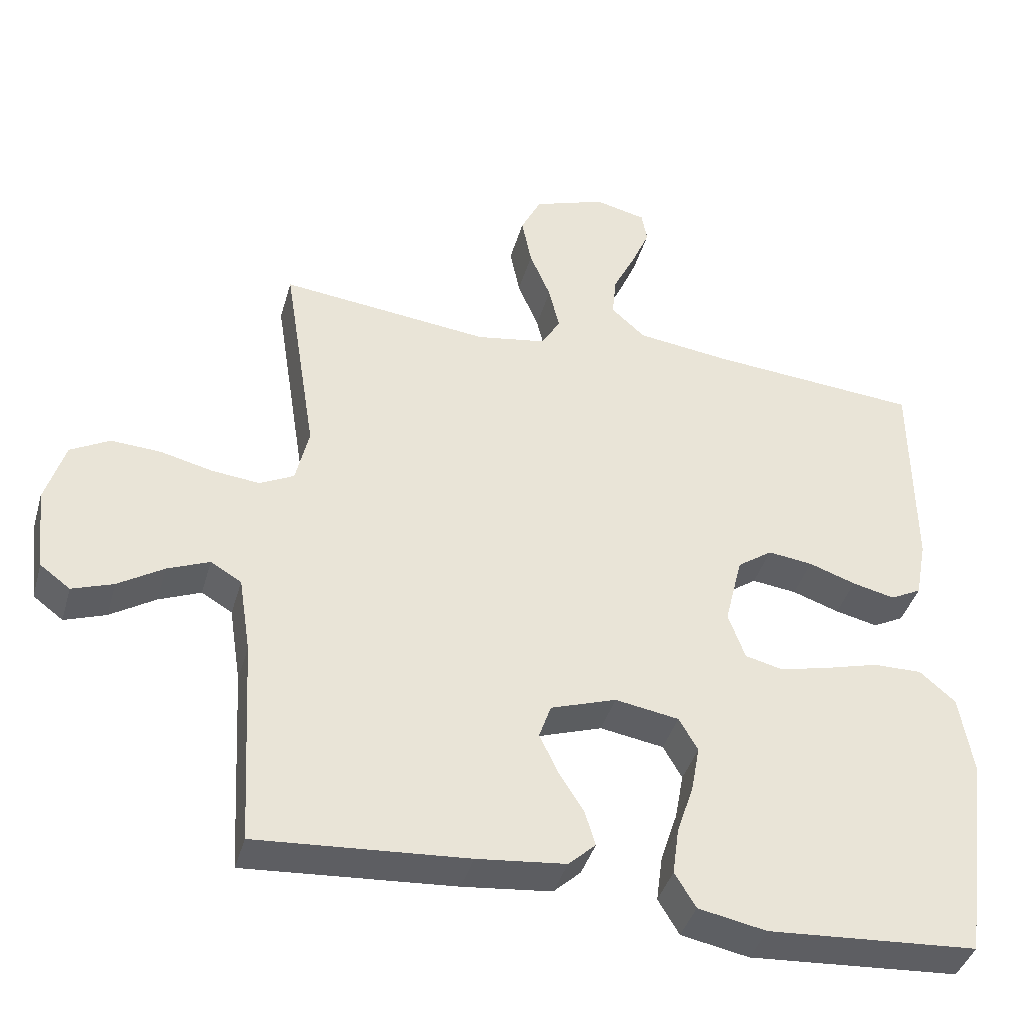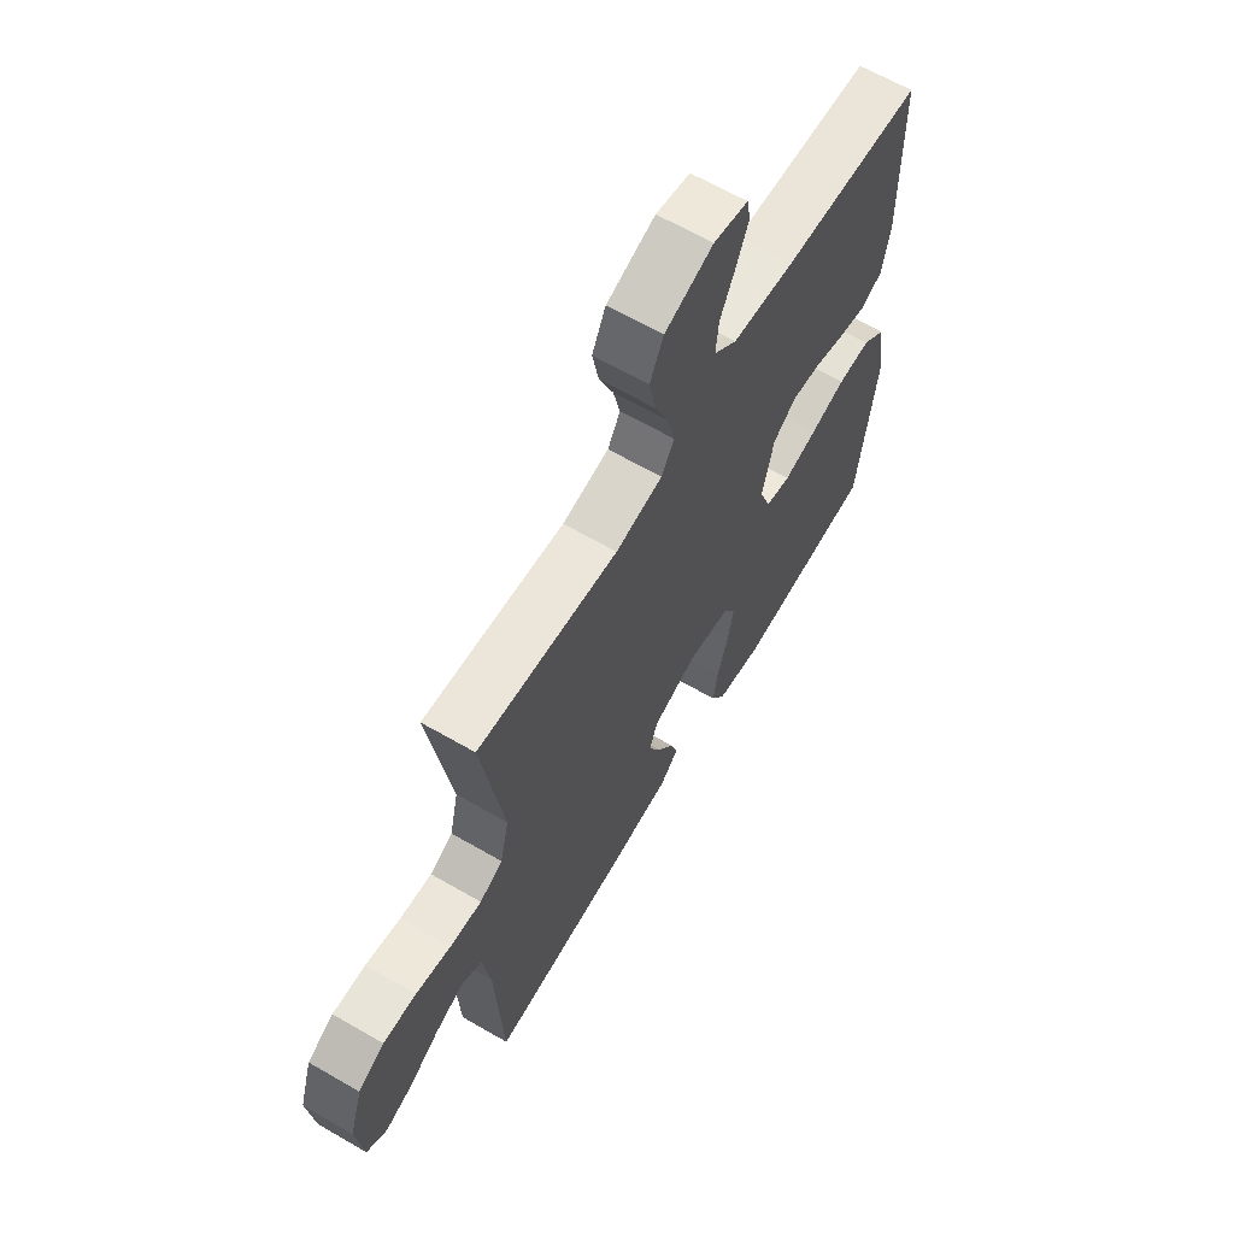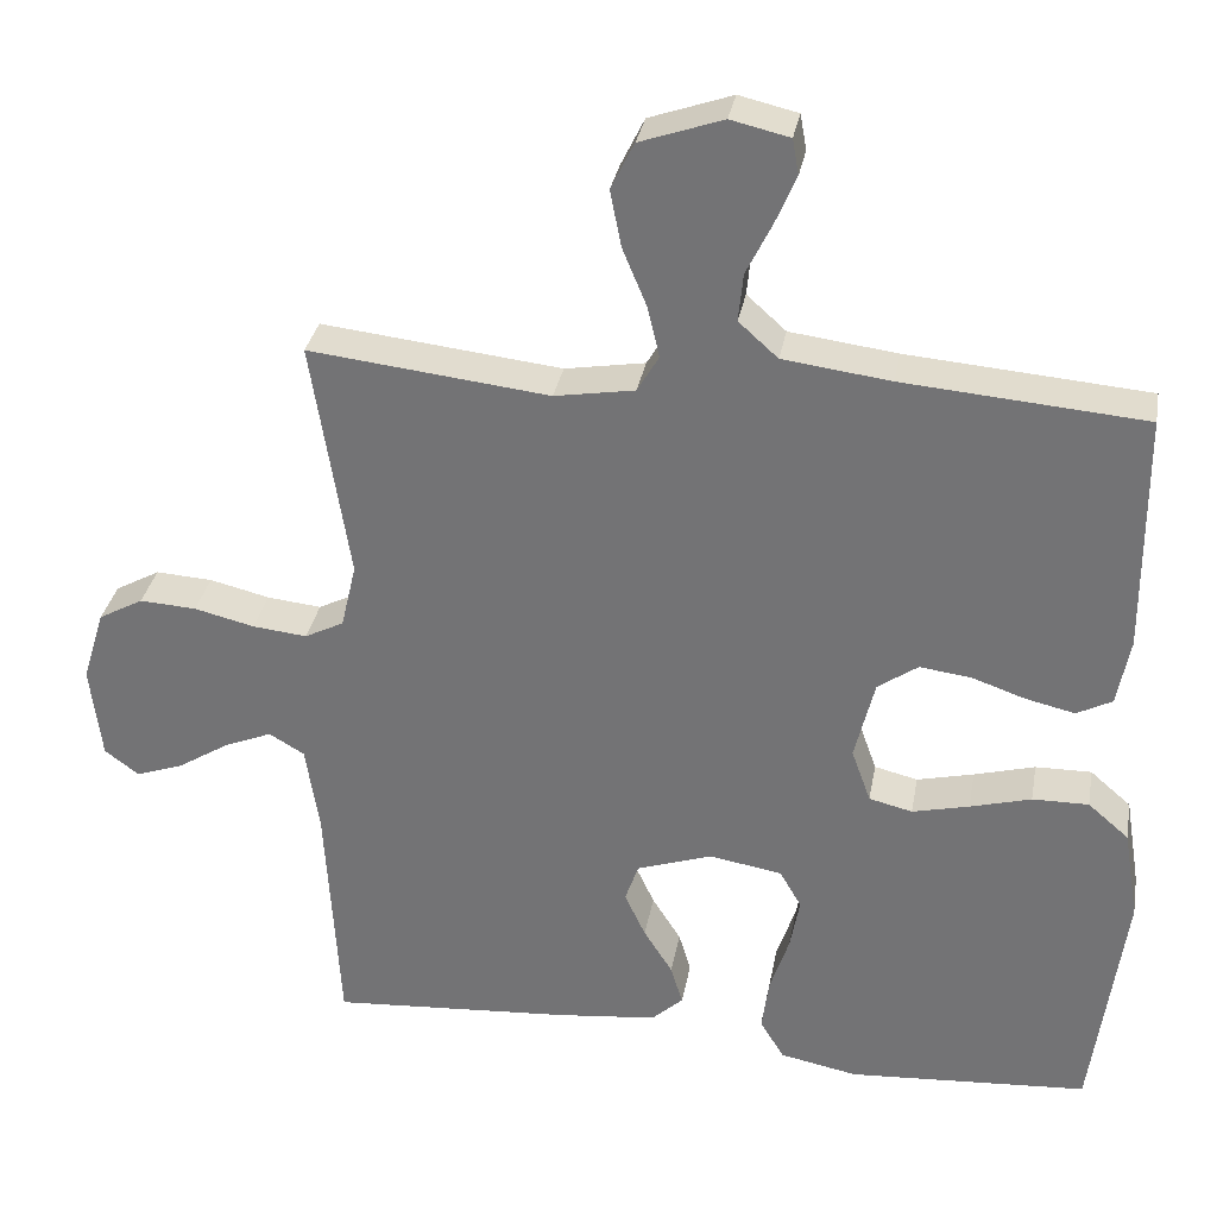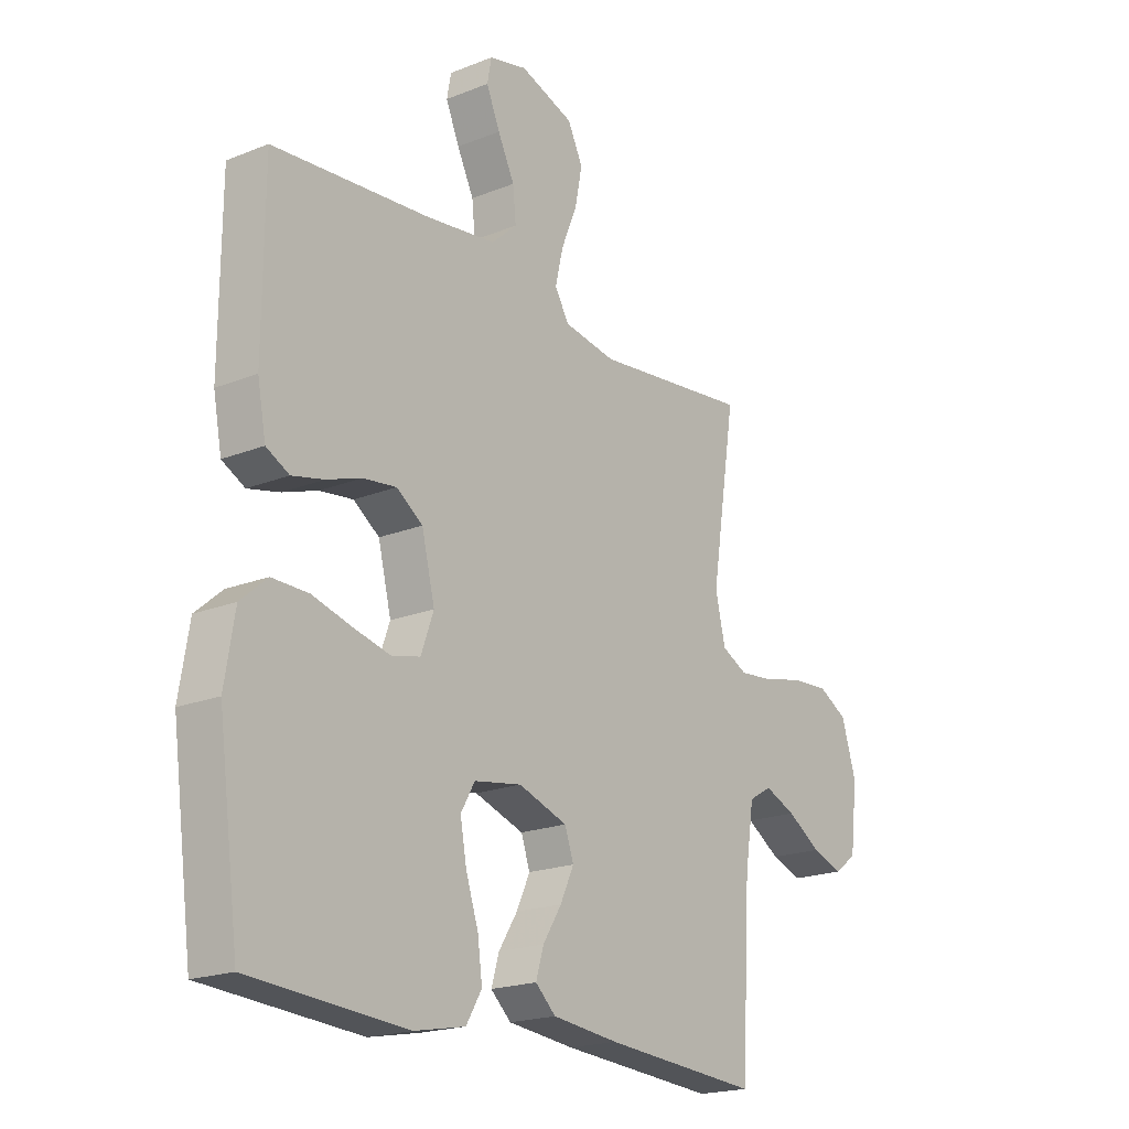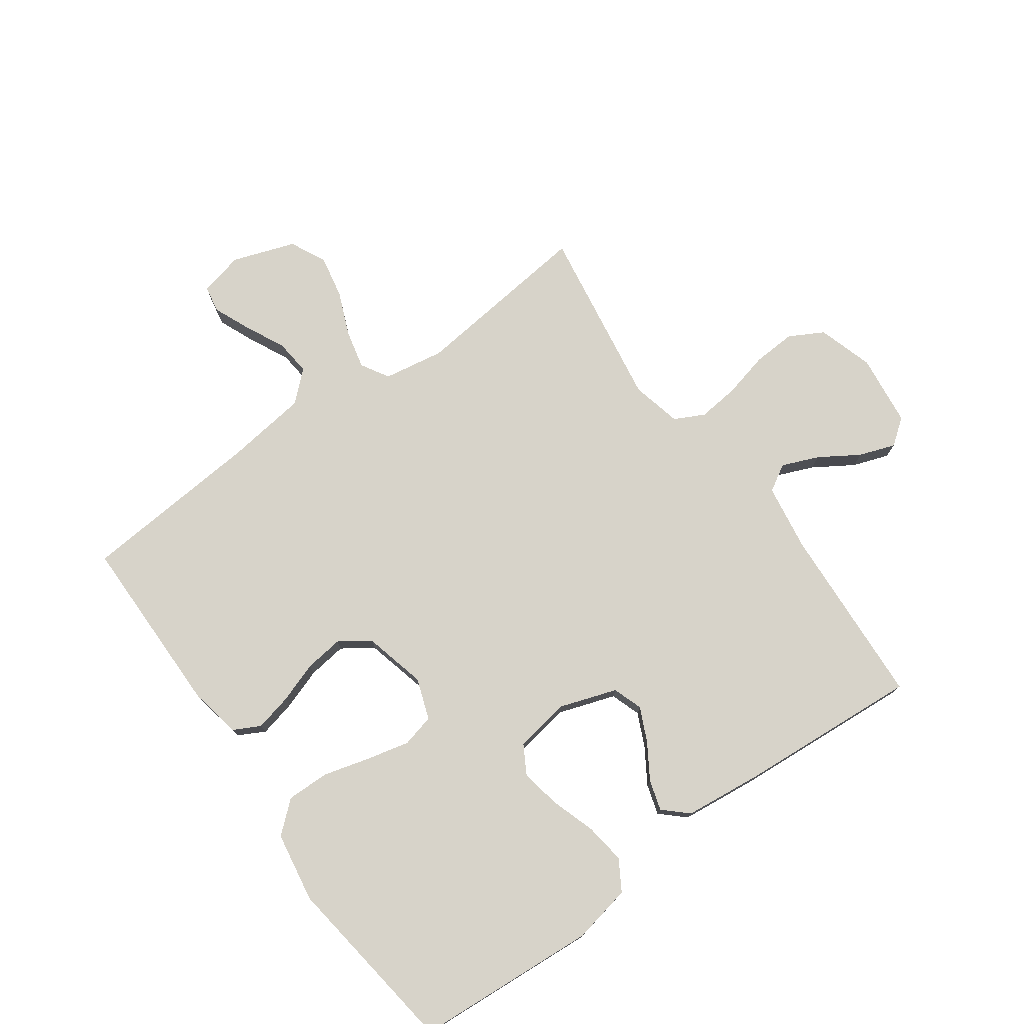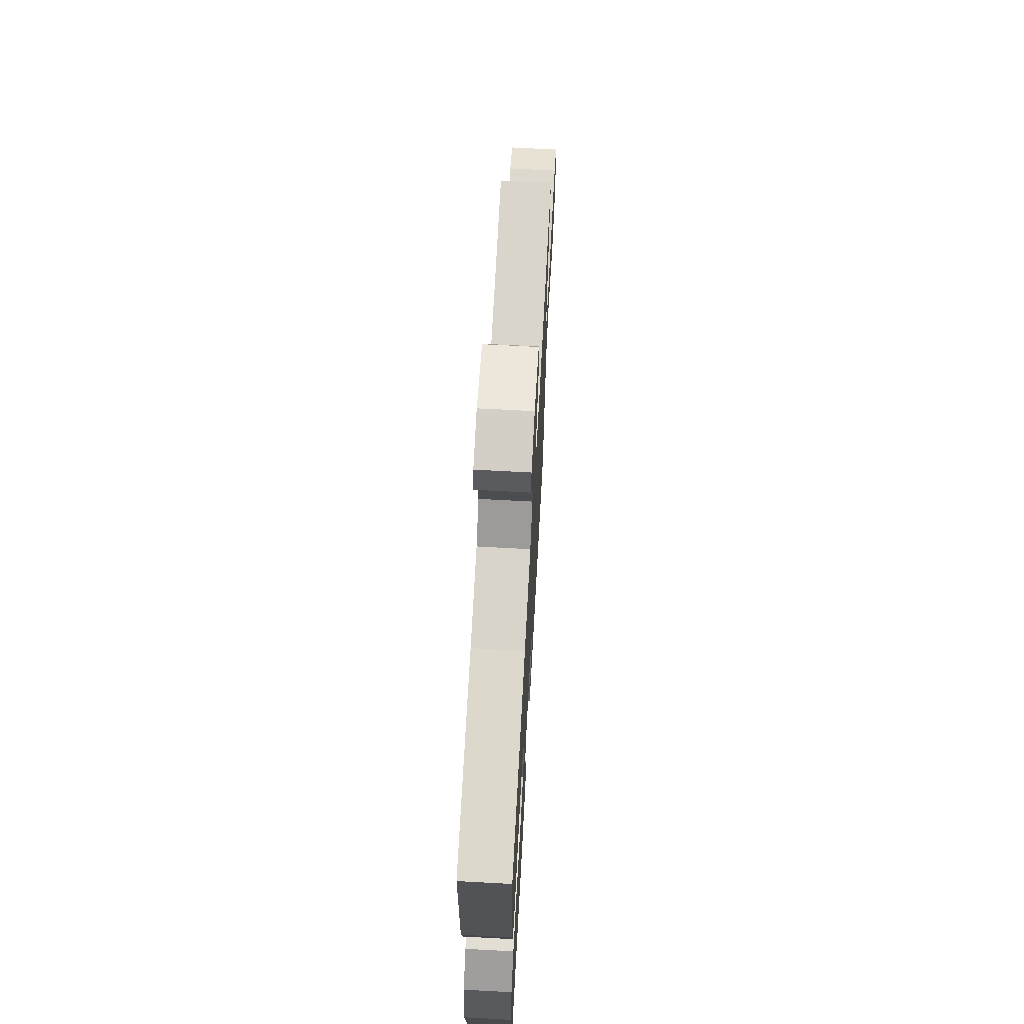
<metadata>
{"format":"obj","ext":"obj","renderer":"f3d","projection":"perspective","resolution":1024,"background":"white","views":[{"elev":-40.5,"azim":-15.6,"up":"+Z"},{"elev":64.1,"azim":-59.7,"up":"+Z"},{"elev":32.4,"azim":10.2,"up":"+Z"},{"elev":-19.6,"azim":126.7,"up":"+Z"},{"elev":76.1,"azim":144.3,"up":"+Y"},{"elev":68.1,"azim":93.1,"up":"+Z"}]}
</metadata>
<code>
v 0.5 0.07 0.5
v 0.502 0.07 0.2
v 0.486 0.07 0.115
v 0.442 0.07 0.092
v 0.381 0.07 0.106
v 0.314 0.07 0.129
v 0.25 0.07 0.137
v 0.2 0.07 0.102
v 0.175 0.07 0
v 0.199 0.07 -0.067
v 0.253 0.07 -0.08
v 0.324 0.07 -0.063
v 0.4 0.07 -0.042
v 0.47 0.07 -0.041
v 0.521 0.07 -0.085
v 0.54 0.07 -0.2
v 0.5 0.07 -0.5
v 0.2 0.07 -0.521
v 0.103 0.07 -0.502
v 0.073 0.07 -0.452
v 0.082 0.07 -0.385
v 0.106 0.07 -0.312
v 0.118 0.07 -0.246
v 0.091 0.07 -0.199
v 0 0.07 -0.184
v -0.094 0.07 -0.216
v -0.111 0.07 -0.265
v -0.085 0.07 -0.321
v -0.049 0.07 -0.378
v -0.034 0.07 -0.428
v -0.073 0.07 -0.464
v -0.2 0.07 -0.478
v -0.5 0.07 -0.5
v -0.517 0.07 -0.2
v -0.534 0.07 -0.09
v -0.578 0.07 -0.064
v -0.638 0.07 -0.089
v -0.703 0.07 -0.13
v -0.762 0.07 -0.151
v -0.805 0.07 -0.119
v -0.819 0.07 0
v -0.791 0.07 0.091
v -0.735 0.07 0.122
v -0.664 0.07 0.118
v -0.589 0.07 0.1
v -0.521 0.07 0.093
v -0.472 0.07 0.118
v -0.453 0.07 0.2
v -0.5 0.07 0.5
v -0.2 0.07 0.467
v -0.1 0.07 0.484
v -0.073 0.07 0.53
v -0.088 0.07 0.594
v -0.118 0.07 0.666
v -0.132 0.07 0.737
v -0.103 0.07 0.796
v 0 0.07 0.832
v 0.073 0.07 0.815
v 0.081 0.07 0.771
v 0.055 0.07 0.71
v 0.023 0.07 0.645
v 0.017 0.07 0.585
v 0.066 0.07 0.541
v 0.2 0.07 0.524
v 0.5 0 0.5
v 0.502 0 0.2
v 0.486 0 0.115
v 0.442 0 0.092
v 0.381 0 0.106
v 0.314 0 0.129
v 0.25 0 0.137
v 0.2 0 0.102
v 0.175 0 0
v 0.199 0 -0.067
v 0.253 0 -0.08
v 0.324 0 -0.063
v 0.4 0 -0.042
v 0.47 0 -0.041
v 0.521 0 -0.085
v 0.54 0 -0.2
v 0.5 0 -0.5
v 0.2 0 -0.521
v 0.103 0 -0.502
v 0.073 0 -0.452
v 0.082 0 -0.385
v 0.106 0 -0.312
v 0.118 0 -0.246
v 0.091 0 -0.199
v 0 0 -0.184
v -0.094 0 -0.216
v -0.111 0 -0.265
v -0.085 0 -0.321
v -0.049 0 -0.378
v -0.034 0 -0.428
v -0.073 0 -0.464
v -0.2 0 -0.478
v -0.5 0 -0.5
v -0.517 0 -0.2
v -0.534 0 -0.09
v -0.578 0 -0.064
v -0.638 0 -0.089
v -0.703 0 -0.13
v -0.762 0 -0.151
v -0.805 0 -0.119
v -0.819 0 0
v -0.791 0 0.091
v -0.735 0 0.122
v -0.664 0 0.118
v -0.589 0 0.1
v -0.521 0 0.093
v -0.472 0 0.118
v -0.453 0 0.2
v -0.5 0 0.5
v -0.2 0 0.467
v -0.1 0 0.484
v -0.073 0 0.53
v -0.088 0 0.594
v -0.118 0 0.666
v -0.132 0 0.737
v -0.103 0 0.796
v 0 0 0.832
v 0.073 0 0.815
v 0.081 0 0.771
v 0.055 0 0.71
v 0.023 0 0.645
v 0.017 0 0.585
v 0.066 0 0.541
v 0.2 0 0.524
f 58 59 60 61
f 56 57 58 61
f 56 61 62
f 53 54 55 56
f 52 53 56 62
f 51 52 62 63
f 48 49 50
f 47 48 50 51
f 42 43 44 45
f 42 45 46
f 41 42 46
f 40 41 46
f 37 38 39 40
f 36 37 40 46
f 35 36 46 47
f 31 32 33 34
f 28 29 30 31
f 27 28 31 34
f 26 27 34 35
f 19 20 21 22
f 19 22 23
f 18 19 23
f 17 18 23
f 16 17 23 24
f 12 13 14 15
f 11 12 15 16
f 10 11 16 24
f 3 4 5 6
f 3 6 7
f 64 1 2 3
f 64 3 7
f 63 64 7 8
f 51 63 8 9
f 25 26 35 47
f 24 25 47 51
f 9 10 24 51
f 125 124 123 122
f 125 122 121 120
f 126 125 120
f 120 119 118 117
f 126 120 117 116
f 127 126 116 115
f 114 113 112
f 115 114 112 111
f 109 108 107 106
f 110 109 106
f 110 106 105
f 110 105 104
f 104 103 102 101
f 110 104 101 100
f 111 110 100 99
f 98 97 96 95
f 95 94 93 92
f 98 95 92 91
f 99 98 91 90
f 86 85 84 83
f 87 86 83
f 87 83 82
f 87 82 81
f 88 87 81 80
f 79 78 77 76
f 80 79 76 75
f 88 80 75 74
f 70 69 68 67
f 71 70 67
f 67 66 65 128
f 71 67 128
f 72 71 128 127
f 73 72 127 115
f 111 99 90 89
f 115 111 89 88
f 115 88 74 73
f 1 65 66 2
f 2 66 67 3
f 3 67 68 4
f 4 68 69 5
f 5 69 70 6
f 6 70 71 7
f 7 71 72 8
f 8 72 73 9
f 9 73 74 10
f 10 74 75 11
f 11 75 76 12
f 12 76 77 13
f 13 77 78 14
f 14 78 79 15
f 15 79 80 16
f 16 80 81 17
f 17 81 82 18
f 18 82 83 19
f 19 83 84 20
f 20 84 85 21
f 21 85 86 22
f 22 86 87 23
f 23 87 88 24
f 24 88 89 25
f 25 89 90 26
f 26 90 91 27
f 27 91 92 28
f 28 92 93 29
f 29 93 94 30
f 30 94 95 31
f 31 95 96 32
f 32 96 97 33
f 33 97 98 34
f 34 98 99 35
f 35 99 100 36
f 36 100 101 37
f 37 101 102 38
f 38 102 103 39
f 39 103 104 40
f 40 104 105 41
f 41 105 106 42
f 42 106 107 43
f 43 107 108 44
f 44 108 109 45
f 45 109 110 46
f 46 110 111 47
f 47 111 112 48
f 48 112 113 49
f 49 113 114 50
f 50 114 115 51
f 51 115 116 52
f 52 116 117 53
f 53 117 118 54
f 54 118 119 55
f 55 119 120 56
f 56 120 121 57
f 57 121 122 58
f 58 122 123 59
f 59 123 124 60
f 60 124 125 61
f 61 125 126 62
f 62 126 127 63
f 63 127 128 64
f 64 128 65 1

</code>
